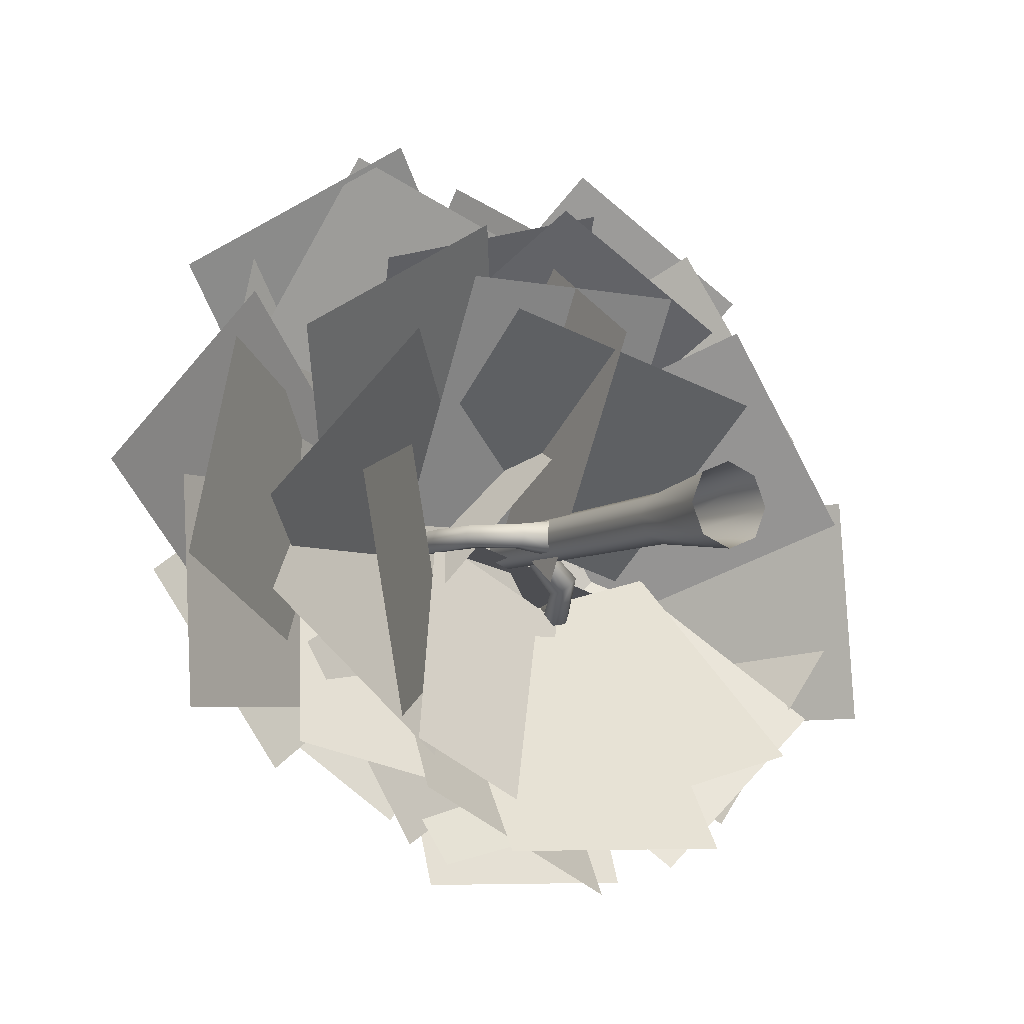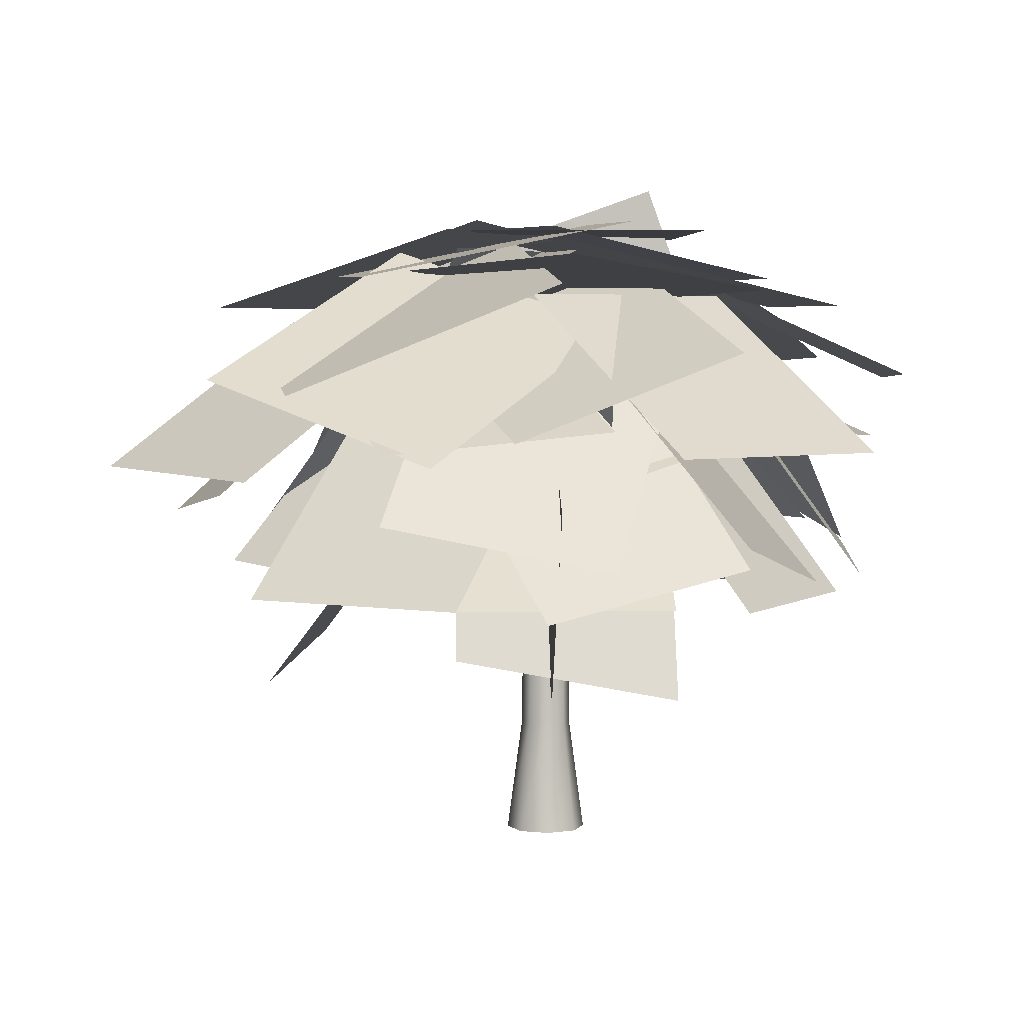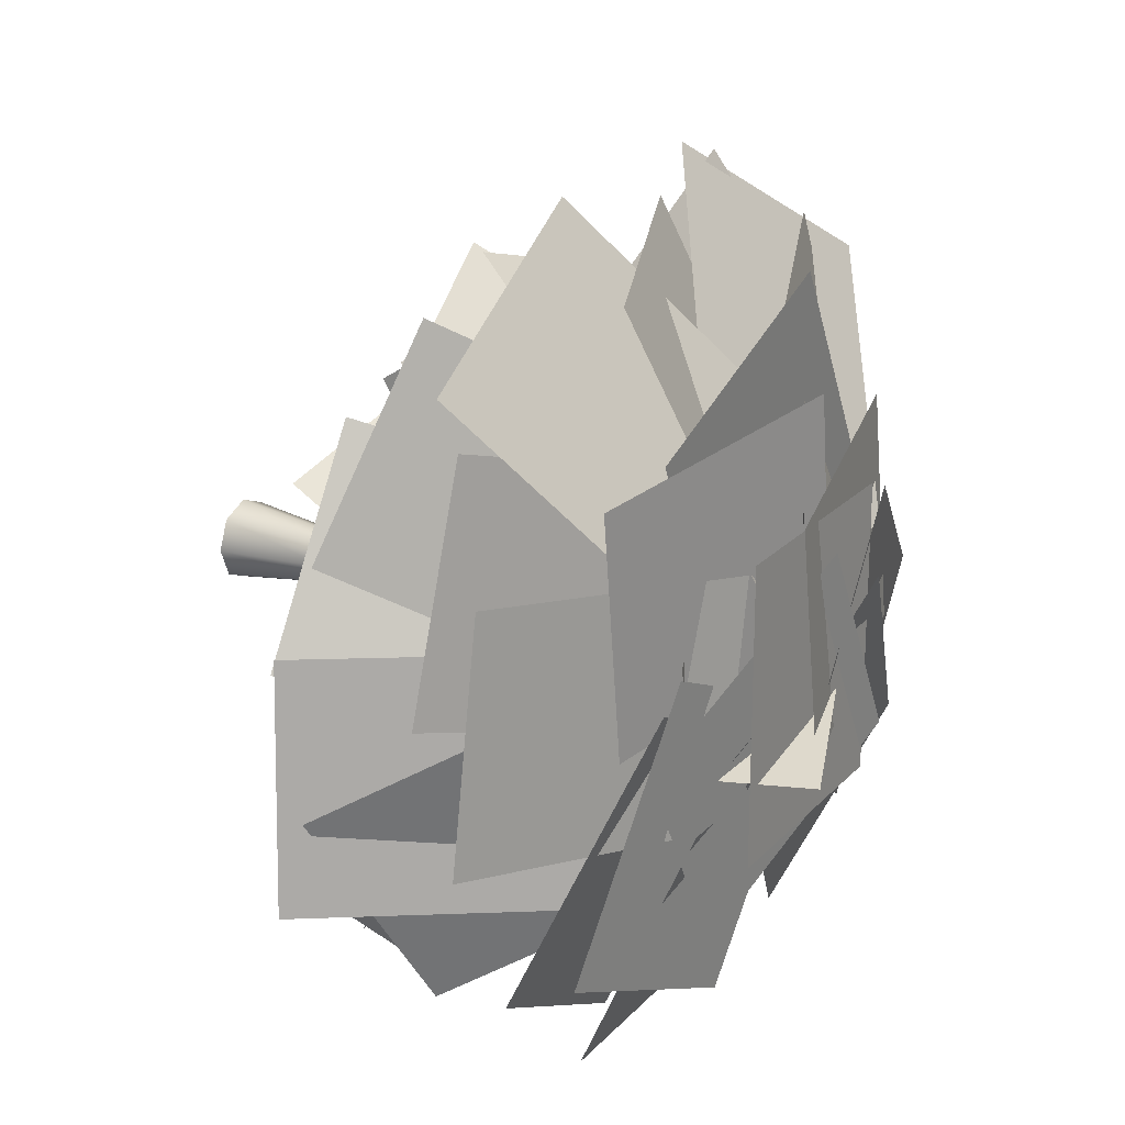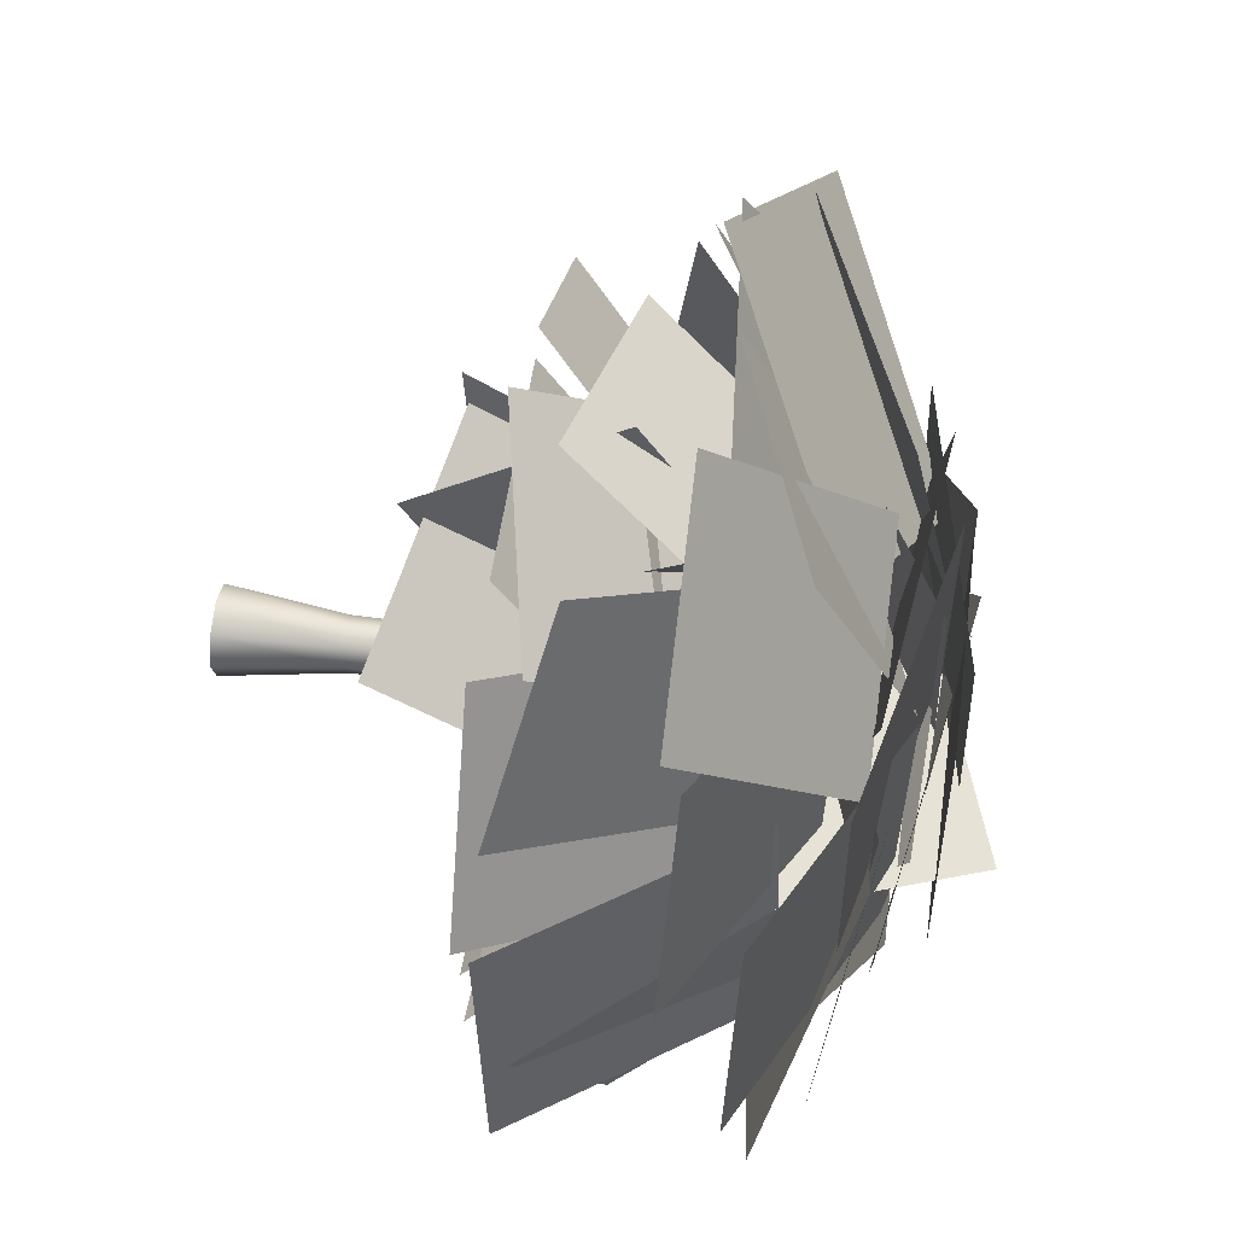
<metadata>
{"format":"obj","ext":"obj","renderer":"f3d","projection":"perspective","resolution":1024,"background":"white","views":[{"elev":-7.2,"azim":-29.2,"up":"+Z"},{"elev":4.4,"azim":-3.4,"up":"+Y"},{"elev":21.5,"azim":120.1,"up":"+Z"},{"elev":52.7,"azim":97.8,"up":"+Z"}]}
</metadata>
<code>
v  3.088 0.1298 -3.088
v  -0 0.1298 -4.367
v  0 12.32 -2.729
v  1.93 12.32 -1.93
v  -3.088 0.1298 -3.088
v  -1.93 12.32 -1.93
v  -4.367 0.1298 0
v  -2.729 12.32 0
v  -3.088 0.1298 3.088
v  -1.93 12.32 1.93
v  -0 0.1298 4.367
v  0 12.32 2.729
v  3.088 0.1298 3.088
v  1.93 12.32 1.93
v  4.367 0.1298 0
v  2.729 12.32 0
v  2.364 45.13 0
v  1.671 45.13 -1.671
v  0 45.13 -2.364
v  -1.671 45.13 -1.671
v  -2.364 45.13 0
v  -1.671 45.13 1.671
v  0 45.13 2.364
v  1.671 45.13 1.671
v  -1.567 34.53 -1.732
v  -1.567 32.53 -1.732
v  -5.179 32.79 -1.279
v  -5.179 34.27 -1.279
v  -1.567 31.53 0
v  -5.179 32.05 0
v  -1.567 32.53 1.732
v  -5.179 32.79 1.279
v  -1.567 34.53 1.732
v  -5.179 34.27 1.279
v  -1.567 35.53 0
v  -5.179 35.01 0
v  -8.581 51.78 0.2194
v  -9.177 51.94 -1.061
v  -10.59 51.98 -1.186
v  -11.41 51.86 -0.0309
v  -10.82 51.7 1.249
v  -9.4 51.66 1.374
v  -9.783 36.26 -1.149
v  -8.549 36.79 -1.177
v  -10.38 36 0.0273
v  -9.735 36.26 1.177
v  -8.501 36.79 1.149
v  -7.908 37.05 -0.0273
v  -10.78 41.72 -1.243
v  -9.362 41.68 -1.117
v  -11.6 41.6 -0.0877
v  -11 41.43 1.192
v  -9.586 41.39 1.317
v  -8.766 41.51 0.1626
v  2.19 40.6 -0.6314
v  2.19 39.13 -0.6314
v  5.777 39.62 -3.599
v  5.644 41.66 -3.599
v  1.212 38.39 -1.452
v  4.741 38.84 -4.469
v  0.2335 39.13 -2.273
v  3.704 39.62 -5.339
v  0.2335 40.6 -2.273
v  3.571 41.66 -5.339
v  1.212 41.34 -1.452
v  4.608 42.44 -4.469
v  5.715 51.09 -7.072
v  7.078 51.26 -6.705
v  8.084 51.3 -7.709
v  7.726 51.18 -9.079
v  6.362 51.01 -9.445
v  5.357 50.97 -8.442
v  7.592 44.23 -6.965
v  6.689 44.85 -5.838
v  6.984 43.93 -8.381
v  5.472 44.25 -8.671
v  4.569 44.86 -7.545
v  5.177 45.17 -6.128
v  -22.7 52.5 1.877
v  1.515 51.48 -4.254
v  -5.369 35.7 -28.82
v  -29.58 36.72 -22.69
v  -22.7 52.49 1.882
v  -29.58 36.71 -22.69
v  -5.367 35.69 -28.82
v  1.516 51.47 -4.249
v  -0.6989 54.83 -6.442
v  -21.7 48.97 5.788
v  -5.424 38.07 28.51
v  15.58 43.93 16.28
v  -0.6989 54.82 -6.447
v  15.58 43.92 16.28
v  -5.424 38.06 28.51
v  -21.7 48.96 5.784
v  -11.2 40.62 -5.736
v  -11.2 63.17 5.072
v  5.081 52.27 27.8
v  5.081 29.73 16.99
v  -11.2 40.62 -5.731
v  5.072 29.72 16.99
v  5.072 52.27 27.8
v  -11.2 63.16 5.077
v  -2.421 51.28 8.248
v  -18.77 52.69 -10.62
v  -35.57 31.49 2.364
v  -19.22 30.09 21.23
v  -2.416 51.28 8.244
v  -19.22 30.08 21.22
v  -35.56 31.49 2.359
v  -18.76 52.68 -10.62
v  -13.33 51.07 -12.64
v  -8.69 52.73 11.87
v  18.99 62.68 5.964
v  14.35 61.01 -18.55
v  -13.32 51.06 -12.64
v  14.36 61 -18.55
v  18.99 62.67 5.964
v  -8.687 52.72 11.87
v  -6.781 40.13 -0.3853
v  -15.23 63.66 -0.3853
v  12.45 73.6 -6.296
v  20.9 50.08 -6.296
v  -6.779 40.13 -0.3755
v  20.9 50.08 -6.286
v  12.45 73.6 -6.286
v  -15.23 63.66 -0.3755
v  -20.68 52.05 8.358
v  -2.151 51.68 -8.425
v  -16.81 30.76 -24.16
v  -35.34 31.13 -7.372
v  -20.67 52.04 8.364
v  -35.33 31.12 -7.367
v  -16.81 30.76 -24.15
v  -2.146 51.68 -8.42
v  7.537 54.21 8.482
v  -14.62 49.77 19.18
v  -2.317 27.85 35.56
v  19.84 32.29 24.86
v  7.535 54.2 8.475
v  19.84 32.28 24.86
v  -2.32 27.84 35.55
v  -14.62 49.76 19.17
v  -1.453 51.47 -17.56
v  16.91 50.89 -0.6019
v  33.57 34.28 -19.22
v  15.21 34.86 -36.17
v  -1.457 51.46 -17.56
v  15.21 34.85 -36.17
v  33.57 34.27 -19.21
v  16.9 50.88 -0.5979
v  -10.7 42.49 -10.27
v  14.29 41.82 -10.12
v  13.95 23.61 -33.96
v  -11.05 24.28 -34.11
v  -10.7 42.48 -10.26
v  -11.05 24.27 -34.1
v  13.94 23.6 -33.96
v  14.29 41.81 -10.12
v  -1.333 47.6 2.859
v  11.19 47.76 -18.78
v  -14.19 41.59 -33.52
v  -26.72 41.43 -11.89
v  -1.331 47.59 2.86
v  -26.72 41.42 -11.89
v  -14.19 41.58 -33.52
v  11.2 47.75 -18.77
v  14.21 44.82 -3.086
v  -10.69 50.7 6.197
v  -11.17 22.54 22.75
v  13.73 16.67 13.46
v  14.21 44.82 -3.095
v  13.73 16.66 13.45
v  -11.17 22.54 22.74
v  -10.7 50.7 6.189
v  10.76 65.02 12.43
v  13.66 64.15 -12.39
v  40.78 51.84 -8.784
v  37.87 52.71 16.03
v  10.76 65.03 12.43
v  37.88 52.72 16.03
v  40.78 51.85 -8.784
v  13.66 64.16 -12.39
v  21.89 62.41 2.171
v  -0.2561 60.29 -9.228
v  13.56 51.91 -34.51
v  35.7 54.03 -23.11
v  21.89 62.42 2.168
v  35.71 54.04 -23.11
v  13.56 51.92 -34.51
v  -0.2555 60.3 -9.231
v  13.41 56.01 19.59
v  -10.33 60.33 13.06
v  -19.24 37.47 30.32
v  4.506 33.15 36.85
v  13.41 56 19.58
v  4.507 33.14 36.84
v  -19.24 37.46 30.32
v  -10.33 60.32 13.05
v  -5.152 46.8 -9.307
v  18.95 46.73 -2.654
v  24.72 26.24 -23.79
v  0.6257 26.3 -30.44
v  -5.154 46.79 -9.301
v  0.6238 26.29 -30.43
v  24.72 26.23 -23.78
v  18.94 46.72 -2.648
v  5.492 57.8 22.09
v  -16.7 66.04 7.694
v  -36.6 52.52 30.64
v  -14.41 44.28 45.03
v  5.492 57.79 22.08
v  -14.41 44.27 45.02
v  -36.6 52.51 30.63
v  -16.7 66.03 7.689
v  8.671 64.82 10.58
v  -14.38 56.01 14.55
v  -6.055 46.47 41.75
v  17 55.28 37.78
v  8.674 64.82 10.58
v  17 55.28 37.78
v  -6.053 46.46 41.75
v  -14.38 56 14.55
v  -13.22 57.81 10.34
v  -28.94 58.46 -9.091
v  -48.92 42.43 6.537
v  -33.2 41.79 25.97
v  -13.22 57.8 10.33
v  -33.19 41.78 25.96
v  -48.91 42.43 6.534
v  -28.94 58.45 -9.095
v  -19.64 55.85 -8.422
v  6.951 60.65 -2.747
v  15.77 44.03 -30.02
v  -10.82 39.22 -35.69
v  -19.64 55.84 -8.416
v  -10.82 39.21 -35.69
v  15.78 44.02 -30.01
v  6.952 60.64 -2.741
v  -13.55 60.09 7.201
v  -12.34 60.09 -17.77
v  -38.44 45.36 -19.04
v  -39.65 45.36 5.934
v  -13.55 60.08 7.202
v  -39.65 45.35 5.934
v  -38.43 45.35 -19.04
v  -12.33 60.08 -17.77
v  -3.092 66.91 2.202
v  0.0135 66.91 27.01
v  29.01 60.11 23.38
v  25.9 60.11 -1.427
v  -3.094 66.9 2.202
v  25.9 60.1 -1.427
v  29 60.1 23.38
v  0.0113 66.9 27.01
v  -8.215 69.65 6.758
v  11.17 65.52 -8.479
v  -7.776 59.25 -30.88
v  -27.16 63.38 -15.64
v  -8.215 69.64 6.76
v  -27.16 63.37 -15.64
v  -7.776 59.24 -30.88
v  11.17 65.51 -8.476
v  -9.044 68.22 15.77
v  15.96 68.22 15.77
v  15.96 68.22 -14.23
v  -9.044 68.22 -14.23
v  -9.044 68.21 15.77
v  -9.044 68.21 -14.23
v  15.96 68.21 -14.23
v  15.96 68.21 15.77
v  -11.7 68.38 14.7
v  3.495 68.38 -7.385
v  -22.1 60 -24.99
v  -37.29 60 -2.904
v  -11.7 68.36 14.7
v  -37.29 59.99 -2.903
v  -22.09 59.99 -24.99
v  3.497 68.36 -7.383
v  -6.059 64.35 -10.75
v  18.94 64.35 -10.75
v  18.94 52.25 -38.2
v  -6.059 52.25 -38.2
v  -6.059 64.34 -10.74
v  -6.059 52.24 -38.19
v  18.94 52.24 -38.19
v  18.94 64.34 -10.74
v  8.086 69.18 16.73
v  4.795 69.68 -8.043
v  -24.34 63.59 -4.295
v  -21.05 63.09 20.48
v  8.088 69.17 16.73
v  -21.05 63.08 20.48
v  -24.34 63.58 -4.296
v  4.797 69.67 -8.044
v  17.49 51.02 -7.174
v  4.142 51.02 13.96
v  19.96 27.56 23.95
v  33.31 27.56 2.812
v  17.48 51.01 -7.178
v  33.3 27.56 2.808
v  19.95 27.56 23.95
v  4.135 51.01 13.96
v  0.2981 48.66 13.85
v  -20.99 48.66 0.7402
v  -32.86 28.96 20.01
v  -11.57 28.96 33.12
v  0.3016 48.65 13.85
v  -11.57 28.95 33.11
v  -32.85 28.95 20
v  -20.98 48.65 0.7346
v  -10.15 43.49 0.4673
v  12 45.5 -10.93
v  1.675 29.18 -33.89
v  -20.48 27.17 -22.49
v  -10.15 43.49 0.4718
v  -20.48 27.16 -22.48
v  1.679 29.17 -33.88
v  12.01 45.5 -10.93
v  -14.65 59.53 12.17
v  -21.01 56.26 -11.78
v  -42.33 36.86 -3.478
v  -35.97 40.13 20.48
v  -14.65 59.52 12.17
v  -35.97 40.12 20.48
v  -42.32 36.85 -3.478
v  -21 56.25 -11.78
v  18.15 61.27 10.28
v  -3.099 61.34 23.45
v  10.14 45.08 44.9
v  31.39 45.01 31.74
v  18.15 61.26 10.28
v  31.39 45 31.73
v  10.13 45.07 44.9
v  -3.102 61.33 23.44
v  20.68 55.33 -19.78
v  17.9 53.94 5.029
v  35.53 29.68 5.653
v  38.32 31.07 -19.15
v  20.68 55.33 -19.78
v  38.31 31.07 -19.15
v  35.53 29.68 5.652
v  17.89 53.94 5.028
v  -0.0266 65.09 38.35
v  21.04 61.68 25.33
v  5.134 60.52 -0.0864
v  -15.93 63.93 12.94
v  -0.0275 65.08 38.35
v  -15.93 63.92 12.94
v  5.133 60.51 -0.0853
v  21.04 61.67 25.33
v  -11.86 68.88 -10.28
v  0.0125 68.88 11.73
v  25.97 63.37 -2.273
v  14.1 63.37 -24.28
v  -11.86 68.87 -10.28
v  14.1 63.36 -24.28
v  25.97 63.36 -2.272
v  0.0109 68.87 11.73
v  -0.8105 62.24 34.16
v  -4.22 67.05 9.861
v  -31.98 55.81 11.53
v  -28.57 51 35.83
v  -0.807 62.23 34.15
v  -28.57 50.99 35.83
v  -31.98 55.8 11.53
v  -4.216 67.04 9.859
v  11.69 44.54 1.92
v  -13.31 44.54 1.92
v  -13.31 28.31 27.15
v  11.69 28.31 27.15
v  11.69 44.53 1.915
v  11.69 28.3 27.15
v  -13.31 28.3 27.15
v  -13.31 44.53 1.915
v  -0.8039 34.02 -4.845
v  -0.8039 55.05 8.68
v  -0.8039 38.82 33.91
v  -0.8039 17.79 20.39
v  -0.8139 34.02 -4.845
v  -0.8139 17.79 20.39
v  -0.8139 38.82 33.91
v  -0.8139 55.05 8.68
v  -14.38 41.16 10.51
v  -8.457 43.99 -13.62
v  -25.76 20.5 -20.62
v  -31.68 17.67 3.505
v  -14.37 41.15 10.51
v  -31.68 17.67 3.506
v  -25.75 20.5 -20.62
v  -8.449 43.98 -13.62
v  -19.12 45.42 43.52
v  4.394 47.33 35.26
v  -5.565 59.62 9.766
v  -29.08 57.71 18.03
v  -19.12 45.41 43.52
v  -29.08 57.7 18.03
v  -5.565 59.61 9.762
v  4.394 47.32 35.25
v  10.74 57.56 -4.885
v  4.275 58.66 19.24
v  30.67 46.62 26.86
v  37.14 45.52 2.739
v  10.73 57.55 -4.886
v  37.13 45.51 2.738
v  30.67 46.61 26.86
v  4.271 58.65 19.24
v  13.44 63.53 -17.29
v  24.23 56.36 4.088
v  36.25 32.71 -9.907
v  25.46 39.87 -31.29
v  13.43 63.52 -17.29
v  25.45 39.87 -31.29
v  36.24 32.7 -9.905
v  24.22 56.36 4.091
v  -3.049 65.73 -5.174
v  19.66 62.88 4.876
v  31.22 58.56 -22.47
v  8.508 61.4 -32.52
v  -3.051 65.72 -5.173
v  8.506 61.39 -32.52
v  31.22 58.55 -22.47
v  19.66 62.87 4.877
v  12.93 50.88 -1.179
v  2.086 56.54 20.63
v  18.37 35.32 34.22
v  29.21 29.67 12.42
v  12.92 50.88 -1.18
v  29.2 29.66 12.41
v  18.36 35.31 34.22
v  2.079 56.53 20.63
v  2.679 66.45 16.73
v  -0.6122 66.95 -8.043
v  -26.46 52.05 -4.908
v  -23.17 51.55 19.87
v  2.684 66.45 16.73
v  -23.16 51.55 19.87
v  -26.46 52.04 -4.909
v  -0.6073 66.94 -8.044
v  -10.12 66.78 1.877
v  14.1 65.77 -4.254
v  7.211 49.99 -28.82
v  -17 51.01 -22.69
v  -10.12 66.78 1.882
v  -17 51 -22.69
v  7.212 49.98 -28.82
v  14.1 65.76 -4.249
v  -12.23 50.87 -9.85
v  9.927 52.88 -21.25
v  2.962 29.63 -38.89
v  -19.2 27.62 -27.49
v  -12.23 50.86 -9.844
v  -19.19 27.62 -27.48
v  2.966 29.63 -38.88
v  9.931 52.87 -21.24
g polySurface1579
f 1 2 3 4
f 2 5 6 3
f 5 7 8 6
f 7 9 10 8
f 9 11 12 10
f 11 13 14 12
f 13 15 16 14
f 15 1 4 16
f 17 18 19 20
f 17 20 21 22
f 17 22 23 24
f 8 10 22 21
f 6 8 21 20
f 3 6 20 19
f 4 3 19 18
f 16 4 18 17
f 14 16 17 24
f 12 14 24 23
f 10 12 23 22
f 25 26 27 28
f 26 29 30 27
f 29 31 32 30
f 31 33 34 32
f 33 35 36 34
f 35 25 28 36
f 37 38 39 40
f 37 40 41 42
f 28 27 43 44
f 27 30 45 43
f 30 32 46 45
f 32 34 47 46
f 34 36 48 47
f 36 28 44 48
f 44 43 49 50
f 43 45 51 49
f 45 46 52 51
f 46 47 53 52
f 47 48 54 53
f 48 44 50 54
f 50 49 39 38
f 49 51 40 39
f 51 52 41 40
f 52 53 42 41
f 53 54 37 42
f 54 50 38 37
f 55 56 57 58
f 56 59 60 57
f 59 61 62 60
f 61 63 64 62
f 63 65 66 64
f 65 55 58 66
f 67 68 69 70
f 67 70 71 72
f 58 57 73 74
f 57 60 75 73
f 60 62 76 75
f 62 64 77 76
f 64 66 78 77
f 66 58 74 78
f 74 73 69 68
f 73 75 70 69
f 75 76 71 70
f 76 77 72 71
f 77 78 67 72
f 78 74 68 67
f 79 80 81 82
f 83 84 85 86
f 87 88 89 90
f 91 92 93 94
f 95 96 97 98
f 99 100 101 102
f 103 104 105 106
f 107 108 109 110
f 111 112 113 114
f 115 116 117 118
f 119 120 121 122
f 123 124 125 126
f 127 128 129 130
f 131 132 133 134
f 135 136 137 138
f 139 140 141 142
f 143 144 145 146
f 147 148 149 150
f 151 152 153 154
f 155 156 157 158
f 159 160 161 162
f 163 164 165 166
f 167 168 169 170
f 171 172 173 174
f 175 176 177 178
f 179 180 181 182
f 183 184 185 186
f 187 188 189 190
f 191 192 193 194
f 195 196 197 198
f 199 200 201 202
f 203 204 205 206
f 207 208 209 210
f 211 212 213 214
f 215 216 217 218
f 219 220 221 222
f 223 224 225 226
f 227 228 229 230
f 231 232 233 234
f 235 236 237 238
f 239 240 241 242
f 243 244 245 246
f 247 248 249 250
f 251 252 253 254
f 255 256 257 258
f 259 260 261 262
f 263 264 265 266
f 267 268 269 270
f 271 272 273 274
f 275 276 277 278
f 279 280 281 282
f 283 284 285 286
f 287 288 289 290
f 291 292 293 294
f 295 296 297 298
f 299 300 301 302
f 303 304 305 306
f 307 308 309 310
f 311 312 313 314
f 315 316 317 318
f 319 320 321 322
f 323 324 325 326
f 327 328 329 330
f 331 332 333 334
f 335 336 337 338
f 339 340 341 342
f 343 344 345 346
f 347 348 349 350
f 351 352 353 354
f 355 356 357 358
f 359 360 361 362
f 363 364 365 366
f 367 368 369 370
f 371 372 373 374
f 375 376 377 378
f 379 380 381 382
f 383 384 385 386
f 387 388 389 390
f 391 392 393 394
f 395 396 397 398
f 399 400 401 402
f 403 404 405 406
f 407 408 409 410
f 411 412 413 414
f 415 416 417 418
f 419 420 421 422
f 423 424 425 426
f 427 428 429 430
f 431 432 433 434
f 435 436 437 438
f 439 440 441 442
f 443 444 445 446
f 447 448 449 450
f 451 452 453 454

</code>
